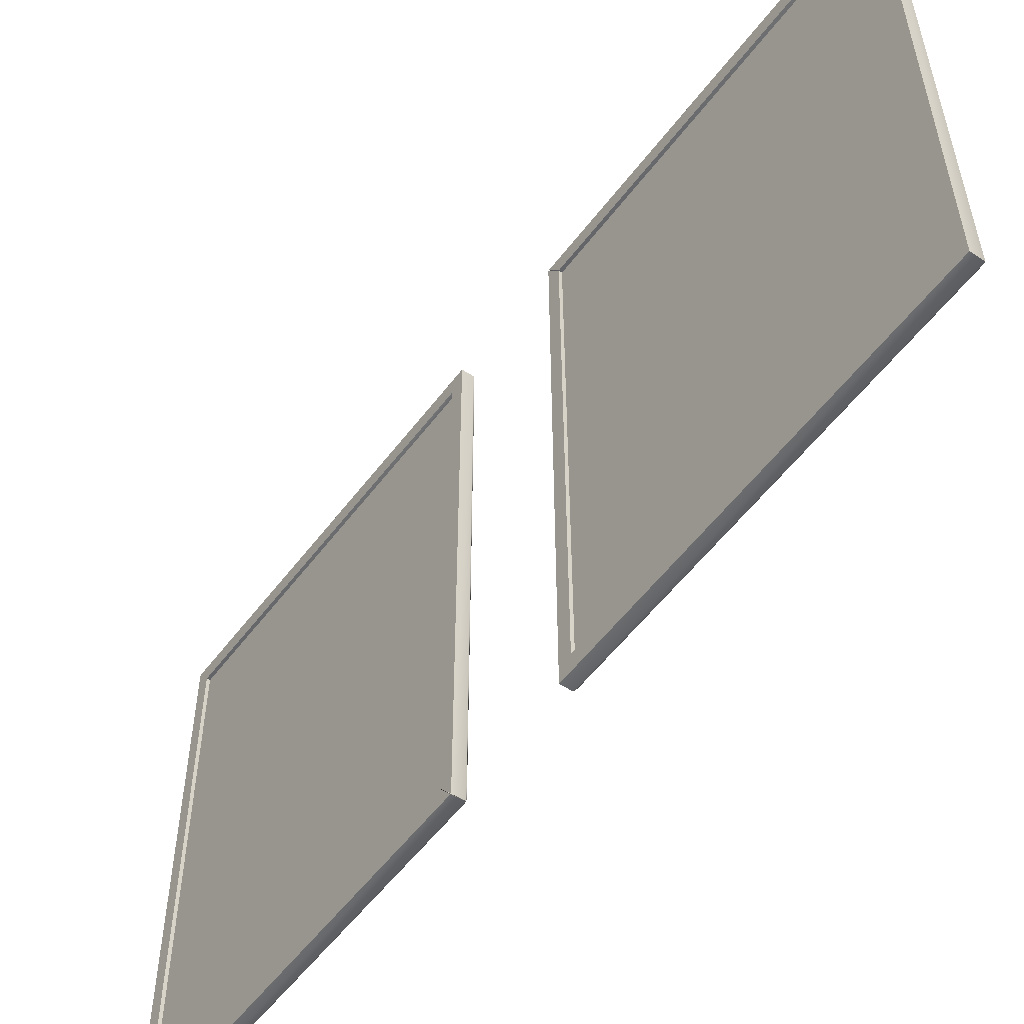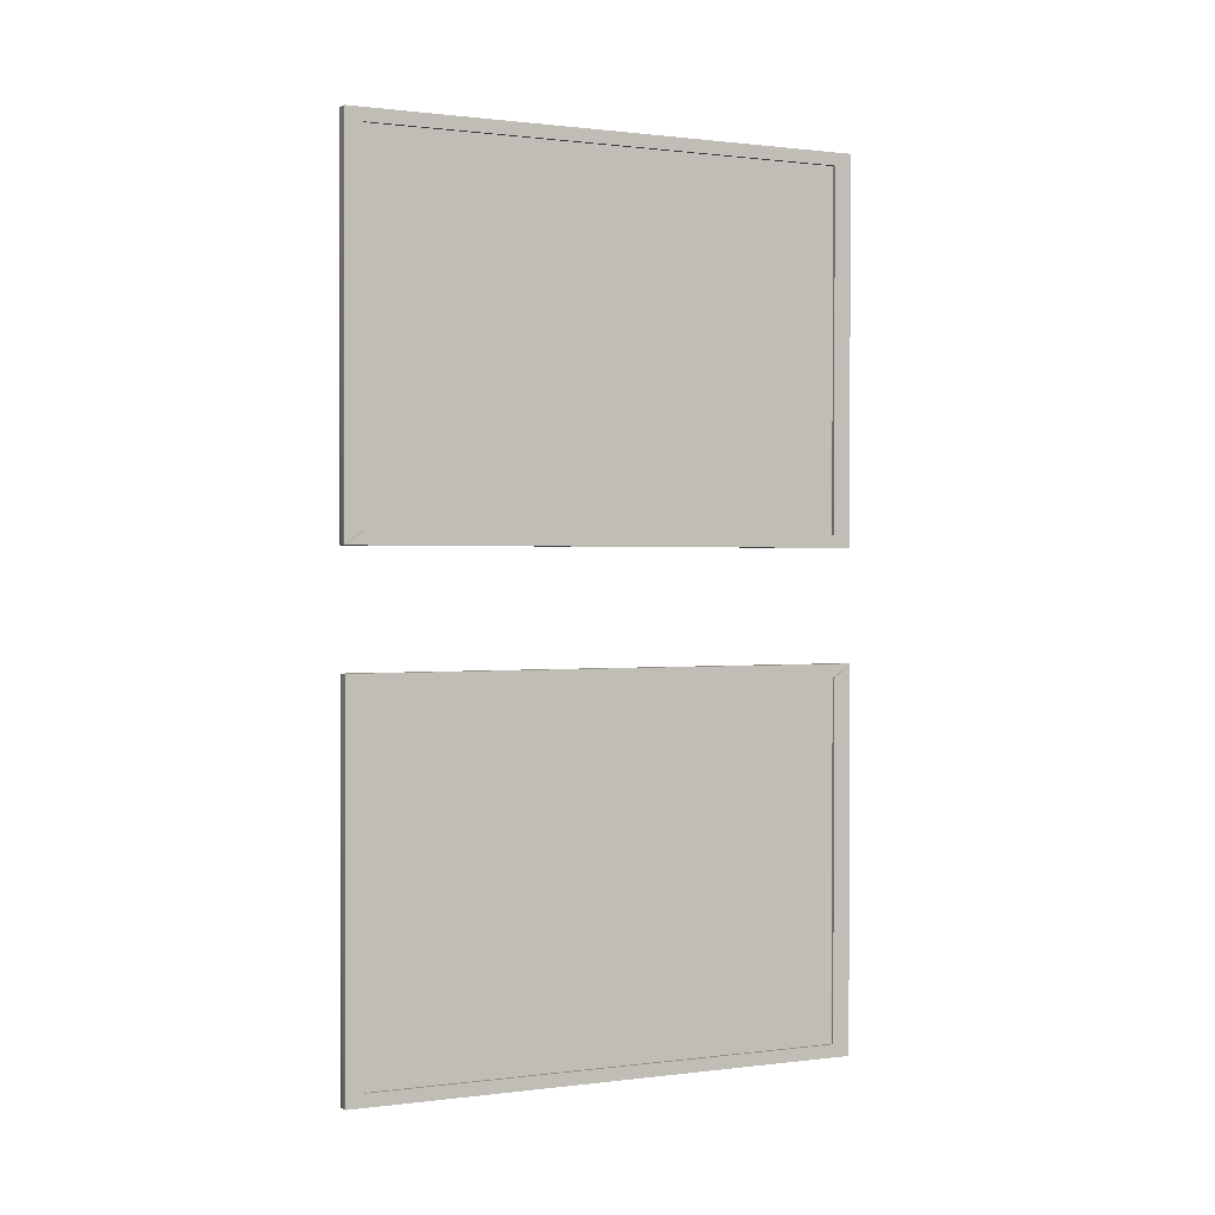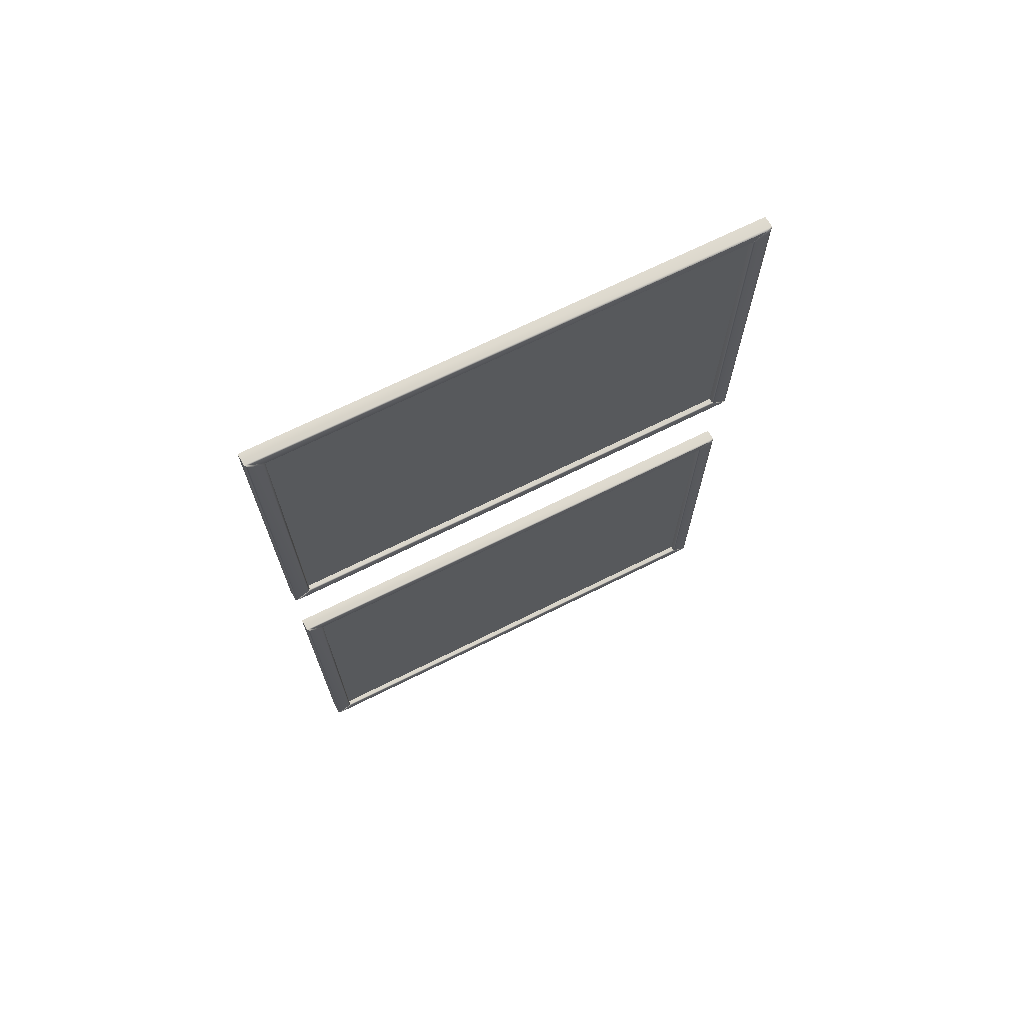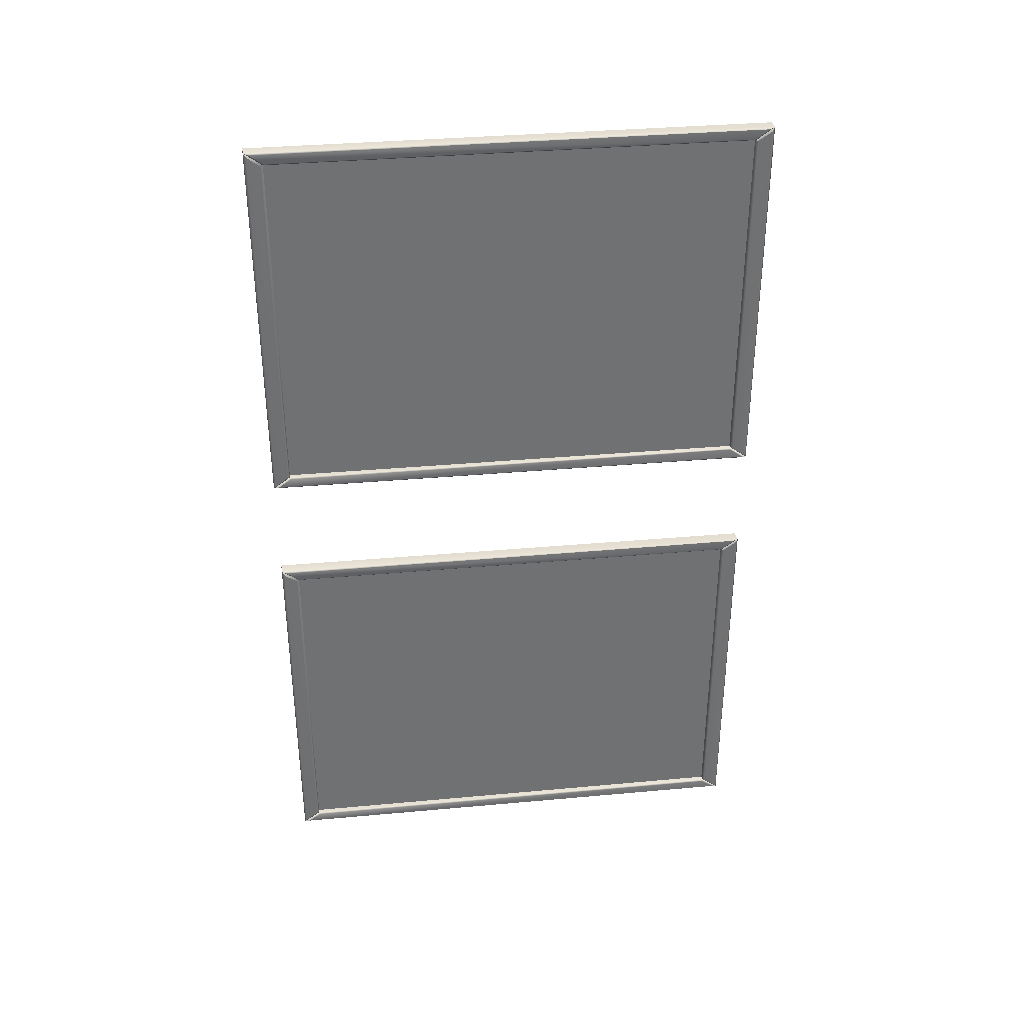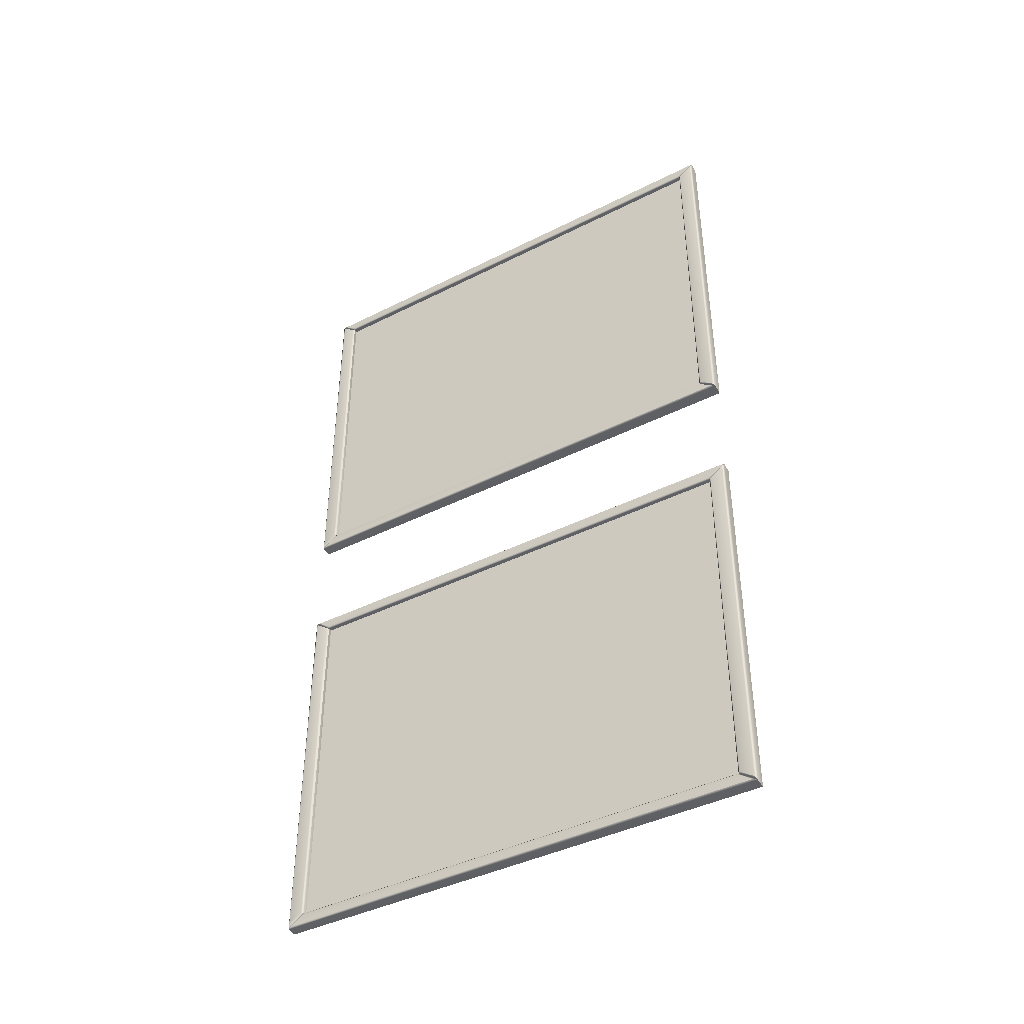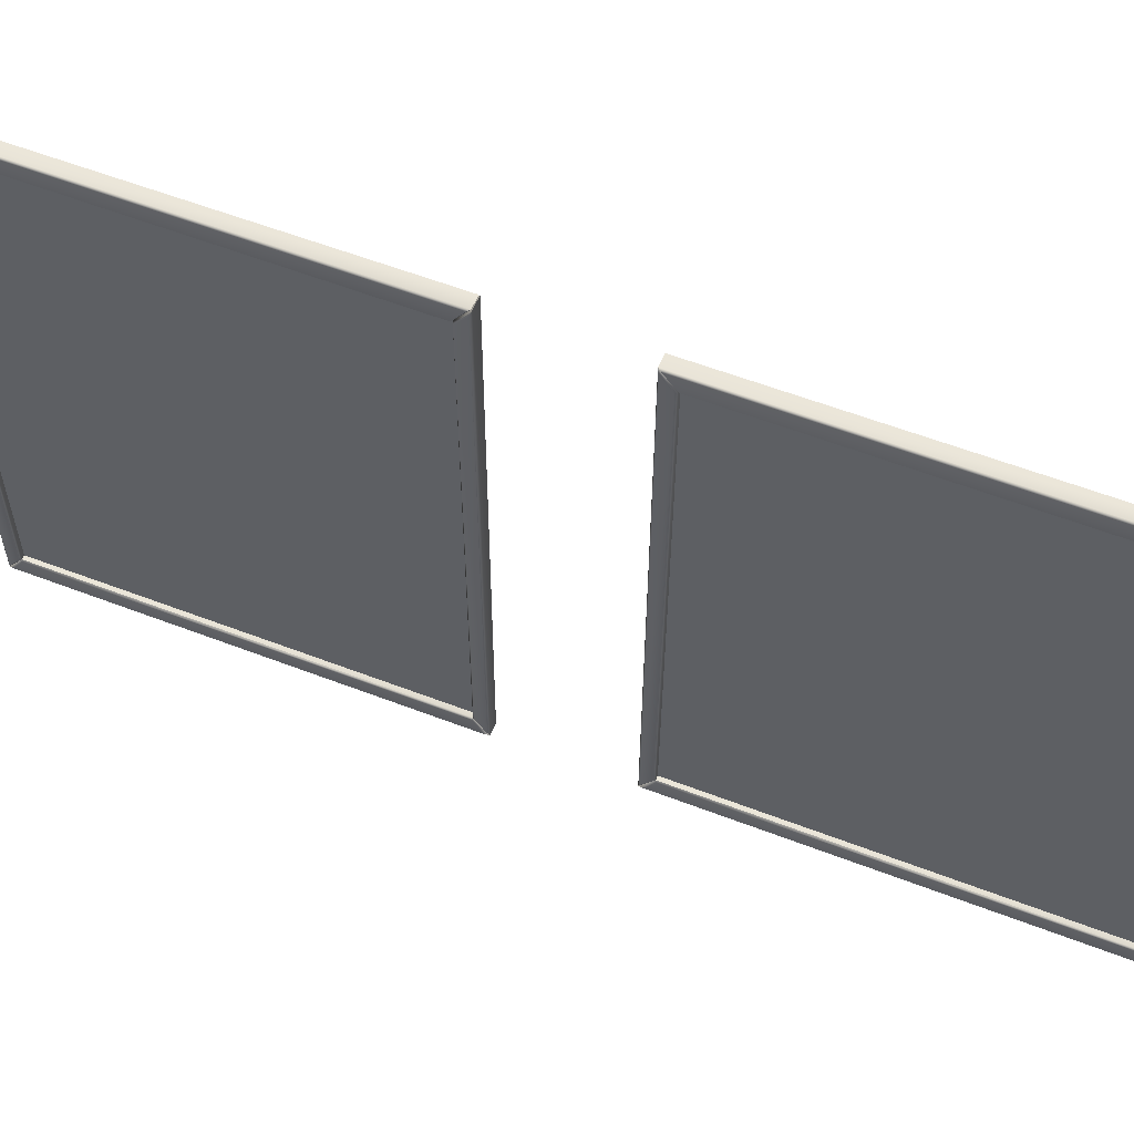
<metadata>
{"format":"obj","ext":"obj","renderer":"f3d","projection":"perspective","resolution":1024,"background":"white","views":[{"elev":-55.0,"azim":-36.5,"up":"+Y"},{"elev":0.7,"azim":-114.5,"up":"+Z"},{"elev":70.0,"azim":63.6,"up":"+Z"},{"elev":35.5,"azim":83.1,"up":"+Z"},{"elev":-41.8,"azim":121.4,"up":"+Z"},{"elev":58.6,"azim":111.5,"up":"+Y"}]}
</metadata>
<code>
g
v 0.008 -0.176 -0.456
v 0.008 -0.308 -0.542
v 0.007 0.171 -0.456
v 0.007 -0.307 -0.081
v 0.007 -0.175 -0.159
v 0.006 0.307 -0.081
v 0.008 -0.176 0.165
v 0.008 -0.308 0.078
v 0.007 0.171 0.165
v 0.007 -0.307 0.54
v 0.007 -0.175 0.462
v 0.006 0.307 0.54
v 0.007 0.307 -0.543
v 0.007 0.119 -0.416
v 0.008 -0.121 -0.416
v 0.007 0.119 -0.197
v 0.007 -0.121 -0.197
v 0.006 0.171 -0.159
v 0.007 0.307 0.078
v 0.007 0.119 0.204
v 0.008 -0.121 0.204
v 0.007 0.119 0.423
v 0.007 -0.121 0.423
v 0.006 0.171 0.462
v 0.001 0.307 -0.081
v 0.002 0.307 -0.543
v 0.001 -0.308 -0.081
v 0.003 -0.308 -0.542
v 0.001 0.307 0.54
v 0.002 0.307 0.078
v 0.001 -0.308 0.54
v 0.003 -0.308 0.078
v 0.015 0.315 -0.548
v 0.013 0.321 -0.55
v 0.015 0.298 -0.536
v 0.013 0.299 -0.534
v 0.014 -0.317 -0.075
v 0.012 -0.32 -0.07
v 0.015 -0.318 -0.545
v 0.013 -0.32 -0.55
v 0.015 -0.301 -0.533
v 0.013 -0.298 -0.534
v 0.011 0.299 -0.087
v 0.011 0.321 -0.071
v 0.013 0.298 -0.085
v 0.013 0.315 -0.072
v 0.013 0.301 -0.088
v 0.011 0.299 -0.087
v 0.015 0.301 -0.533
v 0.013 0.299 -0.534
v 0.015 0.315 0.072
v 0.013 0.321 0.07
v 0.015 0.298 0.085
v 0.013 0.299 0.086
v 0.014 -0.317 0.546
v 0.012 -0.32 0.55
v 0.015 -0.318 0.075
v 0.013 -0.32 0.071
v 0.015 -0.301 0.088
v 0.013 -0.298 0.087
v 0.011 0.299 0.534
v 0.011 0.321 0.55
v 0.013 0.298 0.536
v 0.013 0.315 0.548
v 0.013 0.301 0.533
v 0.011 0.299 0.534
v 0.015 0.301 0.087
v 0.013 0.299 0.087
v -0.002 0.32 -0.55
v -0.001 -0.321 -0.55
v 0.013 -0.32 -0.55
v -0.001 -0.299 -0.534
v -0.002 0.298 -0.534
v 0.015 -0.297 -0.536
v 0.015 -0.314 -0.548
v 0.013 -0.298 -0.534
v -0.001 -0.321 -0.55
v -0.003 -0.321 -0.071
v -0.003 -0.299 -0.087
v -0.001 -0.299 -0.534
v 0.014 -0.301 -0.087
v 0.012 -0.298 -0.086
v 0.012 -0.32 -0.07
v -0.003 -0.321 -0.07
v -0.003 0.32 -0.071
v -0.003 0.298 -0.087
v -0.003 -0.299 -0.086
v 0.014 -0.314 -0.072
v 0.014 -0.297 -0.084
v 0.012 -0.298 -0.086
v -0.003 0.32 -0.071
v 0.011 0.321 -0.071
v -0.002 0.32 -0.55
v 0.013 0.321 -0.55
v -0.002 0.298 -0.534
v -0.003 0.298 -0.087
v 0.015 0.318 -0.545
v 0.013 0.318 -0.075
v -0.002 0.32 0.07
v -0.001 -0.321 0.071
v 0.013 -0.32 0.071
v -0.001 -0.299 0.087
v -0.002 0.298 0.086
v 0.015 -0.297 0.085
v 0.015 -0.314 0.073
v 0.013 -0.298 0.087
v -0.001 -0.321 0.071
v -0.003 -0.321 0.55
v -0.003 -0.299 0.534
v -0.001 -0.299 0.087
v 0.014 -0.301 0.533
v 0.012 -0.298 0.534
v 0.012 -0.32 0.55
v -0.003 -0.321 0.55
v -0.003 0.32 0.55
v -0.003 0.298 0.534
v -0.003 -0.299 0.534
v 0.014 -0.314 0.548
v 0.014 -0.297 0.536
v 0.012 -0.298 0.534
v -0.003 0.32 0.55
v 0.011 0.321 0.55
v -0.002 0.32 0.071
v 0.013 0.321 0.071
v -0.002 0.298 0.087
v -0.003 0.298 0.534
v 0.015 0.318 0.075
v 0.013 0.318 0.545
g
f 1 2 3
f 4 5 6
f 7 8 9
f 10 11 12
f 13 3 2
f 3 14 1
f 15 1 14
f 14 3 16
f 1 15 5
f 17 5 15
f 18 16 3
f 16 18 17
f 5 17 18
f 18 6 5
f 3 13 18
f 6 18 13
f 19 9 8
f 9 20 7
f 21 7 20
f 20 9 22
f 7 21 11
f 23 11 21
f 24 22 9
f 22 24 23
f 11 23 24
f 24 12 11
f 9 19 24
f 12 24 19
f 25 26 27
f 28 27 26
f 28 2 27
f 4 27 2
f 26 13 28
f 2 28 13
f 25 6 26
f 13 26 6
f 27 4 25
f 6 25 4
f 29 30 31
f 32 31 30
f 32 8 31
f 10 31 8
f 30 19 32
f 8 32 19
f 29 12 30
f 19 30 12
f 31 10 29
f 12 29 10
f 15 14 17
f 16 17 14
f 2 1 4
f 5 4 1
f 8 7 10
f 11 10 7
f 33 34 35
f 36 35 34
f 37 38 39
f 40 39 38
f 39 40 41
f 42 41 40
f 43 44 45
f 46 45 44
f 47 48 49
f 50 49 48
f 51 52 53
f 54 53 52
f 55 56 57
f 58 57 56
f 57 58 59
f 60 59 58
f 61 62 63
f 64 63 62
f 65 66 67
f 68 67 66
f 69 34 70
f 71 70 34
f 70 72 69
f 73 69 72
f 74 75 35
f 33 35 75
f 72 76 73
f 36 73 76
f 69 73 34
f 36 34 73
f 72 70 76
f 71 76 70
f 75 71 33
f 34 33 71
f 35 36 74
f 76 74 36
f 74 76 75
f 71 75 76
f 77 40 78
f 38 78 40
f 78 79 77
f 80 77 79
f 81 37 41
f 39 41 37
f 79 82 80
f 42 80 82
f 77 80 40
f 42 40 80
f 79 78 82
f 38 82 78
f 41 42 81
f 82 81 42
f 81 82 37
f 38 37 82
f 83 44 84
f 85 84 44
f 86 87 85
f 84 85 87
f 46 88 45
f 89 45 88
f 43 90 86
f 87 86 90
f 43 86 44
f 85 44 86
f 83 84 90
f 87 90 84
f 44 83 46
f 88 46 83
f 90 43 89
f 45 89 43
f 83 90 88
f 89 88 90
f 91 92 93
f 94 93 92
f 93 95 91
f 96 91 95
f 49 97 47
f 98 47 97
f 95 50 96
f 48 96 50
f 91 96 92
f 48 92 96
f 95 93 50
f 94 50 93
f 97 94 98
f 92 98 94
f 98 92 47
f 48 47 92
f 49 50 97
f 94 97 50
f 99 52 100
f 101 100 52
f 100 102 99
f 103 99 102
f 104 105 53
f 51 53 105
f 102 106 103
f 54 103 106
f 99 103 52
f 54 52 103
f 102 100 106
f 101 106 100
f 105 101 51
f 52 51 101
f 53 54 104
f 106 104 54
f 104 106 105
f 101 105 106
f 107 58 108
f 56 108 58
f 108 109 107
f 110 107 109
f 111 55 59
f 57 59 55
f 109 112 110
f 60 110 112
f 107 110 58
f 60 58 110
f 109 108 112
f 56 112 108
f 59 60 111
f 112 111 60
f 111 112 55
f 56 55 112
f 113 62 114
f 115 114 62
f 116 117 115
f 114 115 117
f 64 118 63
f 119 63 118
f 61 120 116
f 117 116 120
f 61 116 62
f 115 62 116
f 113 114 120
f 117 120 114
f 62 113 64
f 118 64 113
f 120 61 119
f 63 119 61
f 113 120 118
f 119 118 120
f 121 122 123
f 124 123 122
f 123 125 121
f 126 121 125
f 67 127 65
f 128 65 127
f 125 68 126
f 66 126 68
f 121 126 122
f 66 122 126
f 125 123 68
f 124 68 123
f 127 124 128
f 122 128 124
f 128 122 65
f 66 65 122
f 67 68 127
f 124 127 68
f 21 20 23
f 22 23 20

</code>
